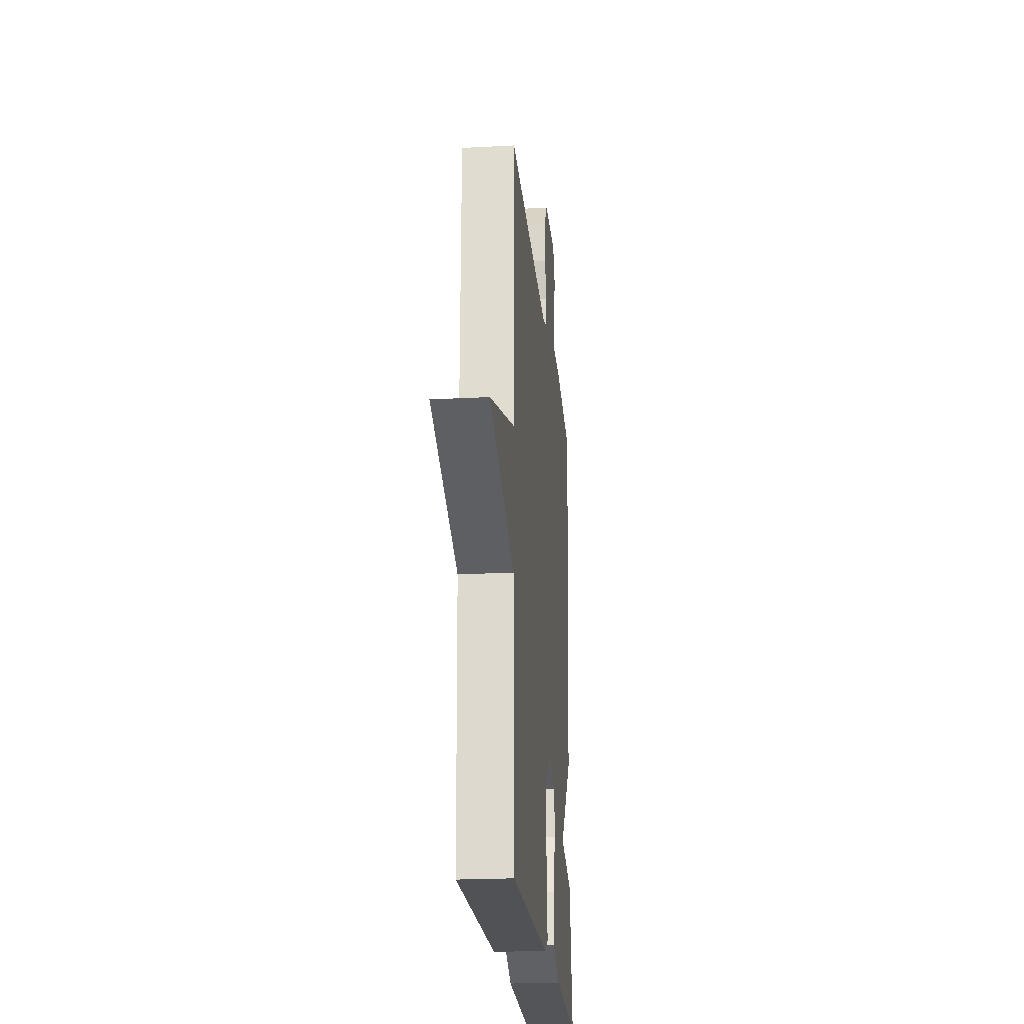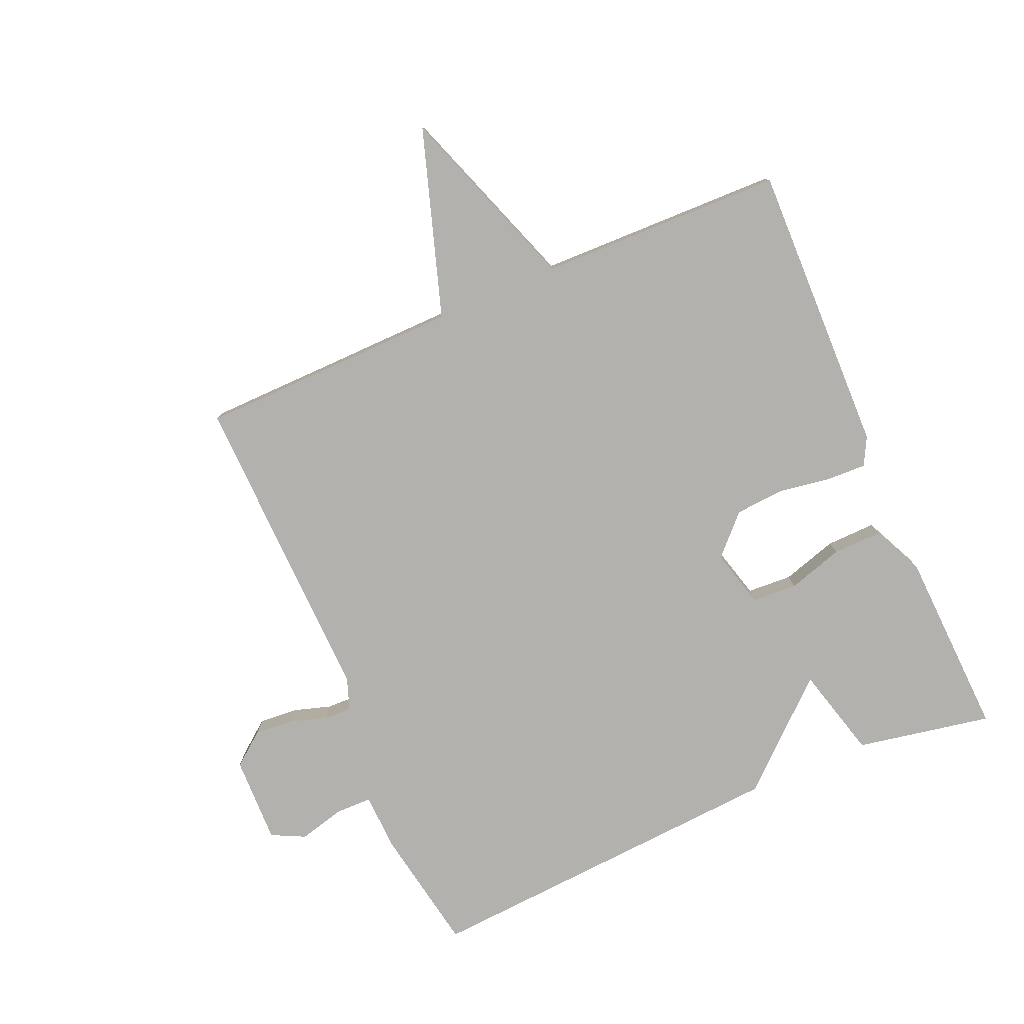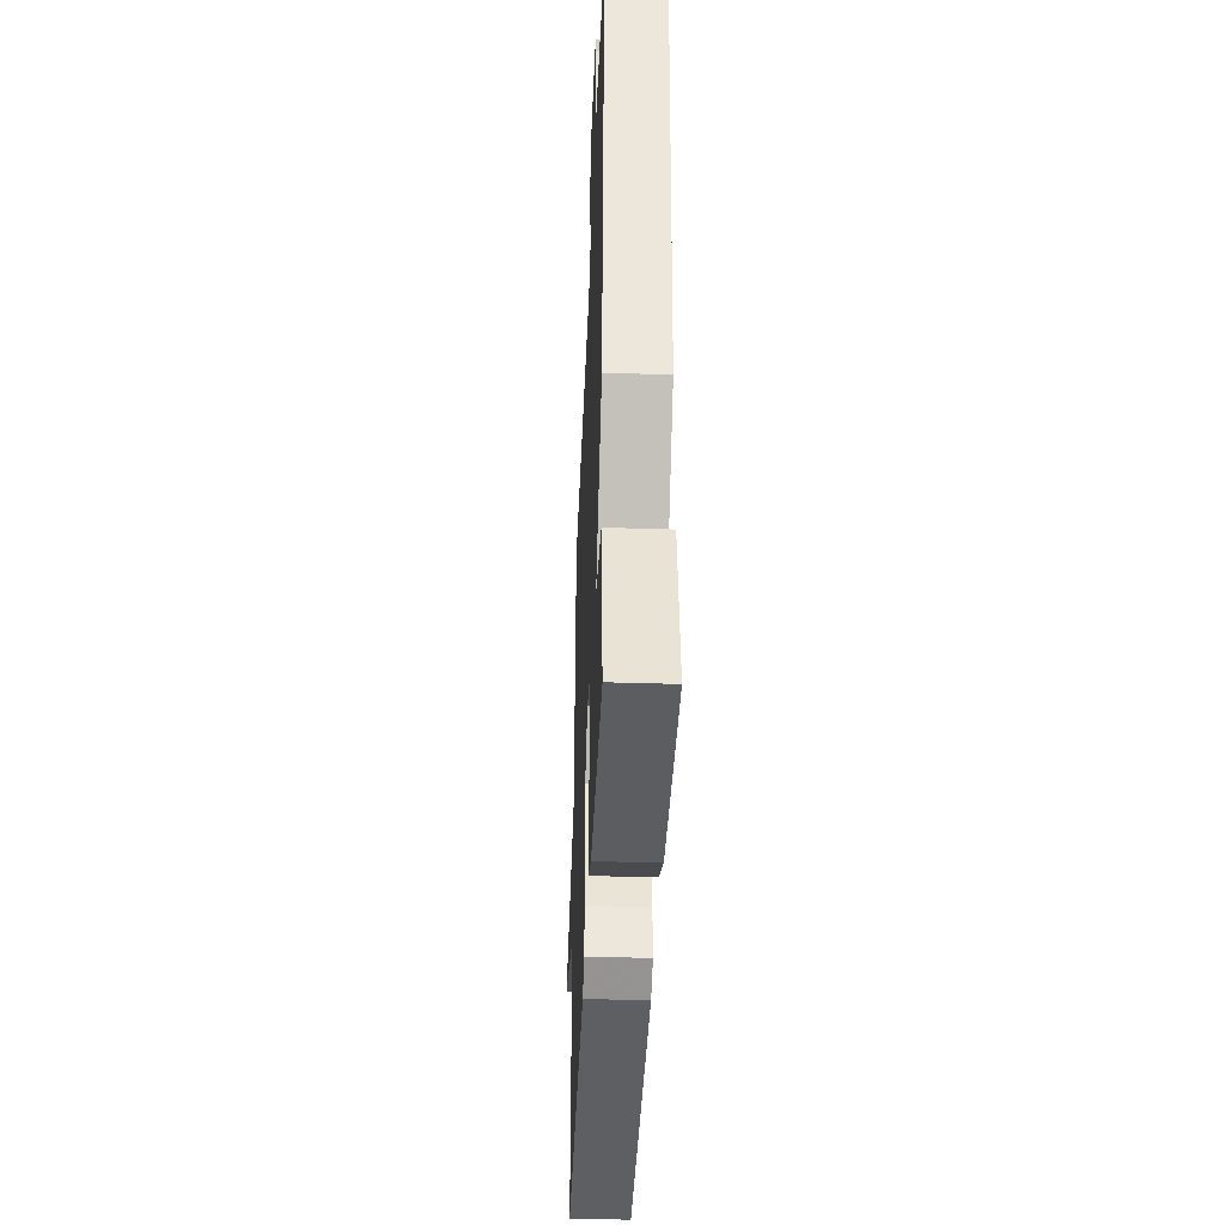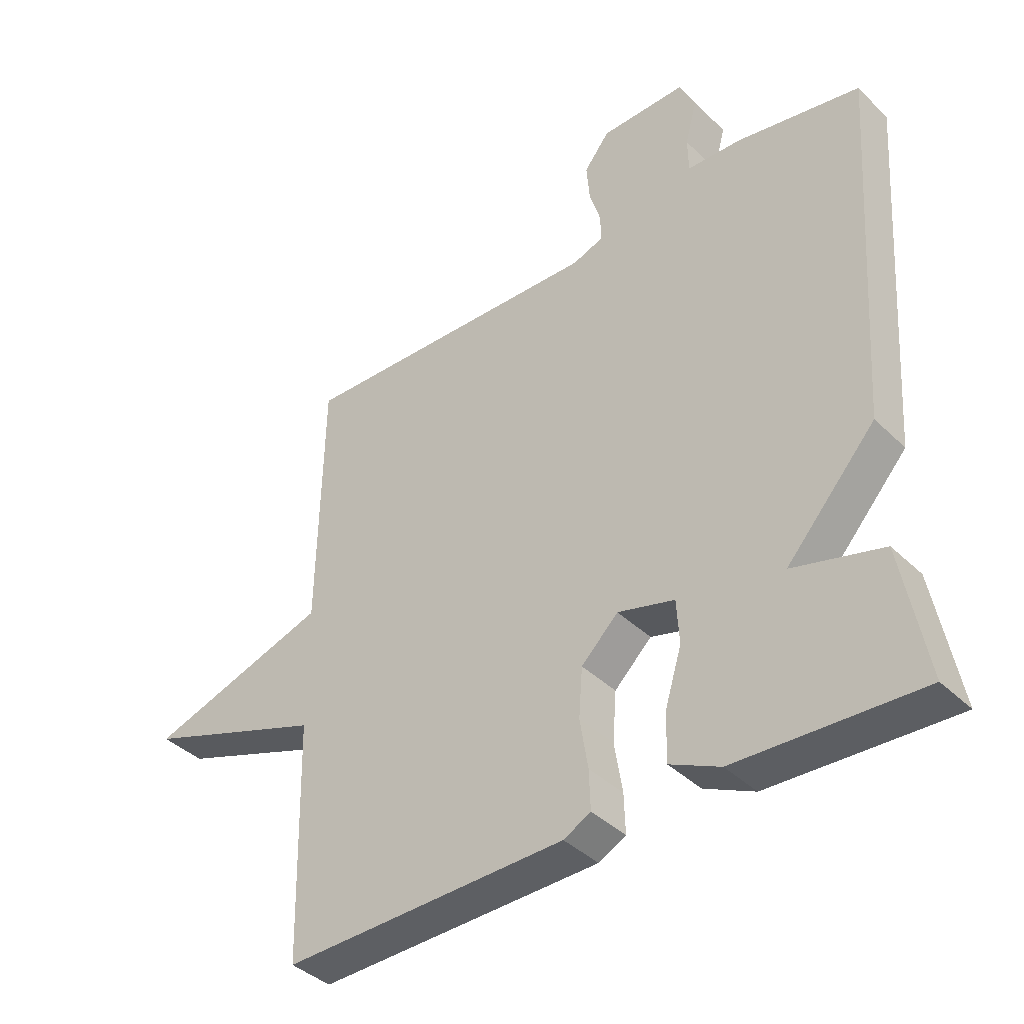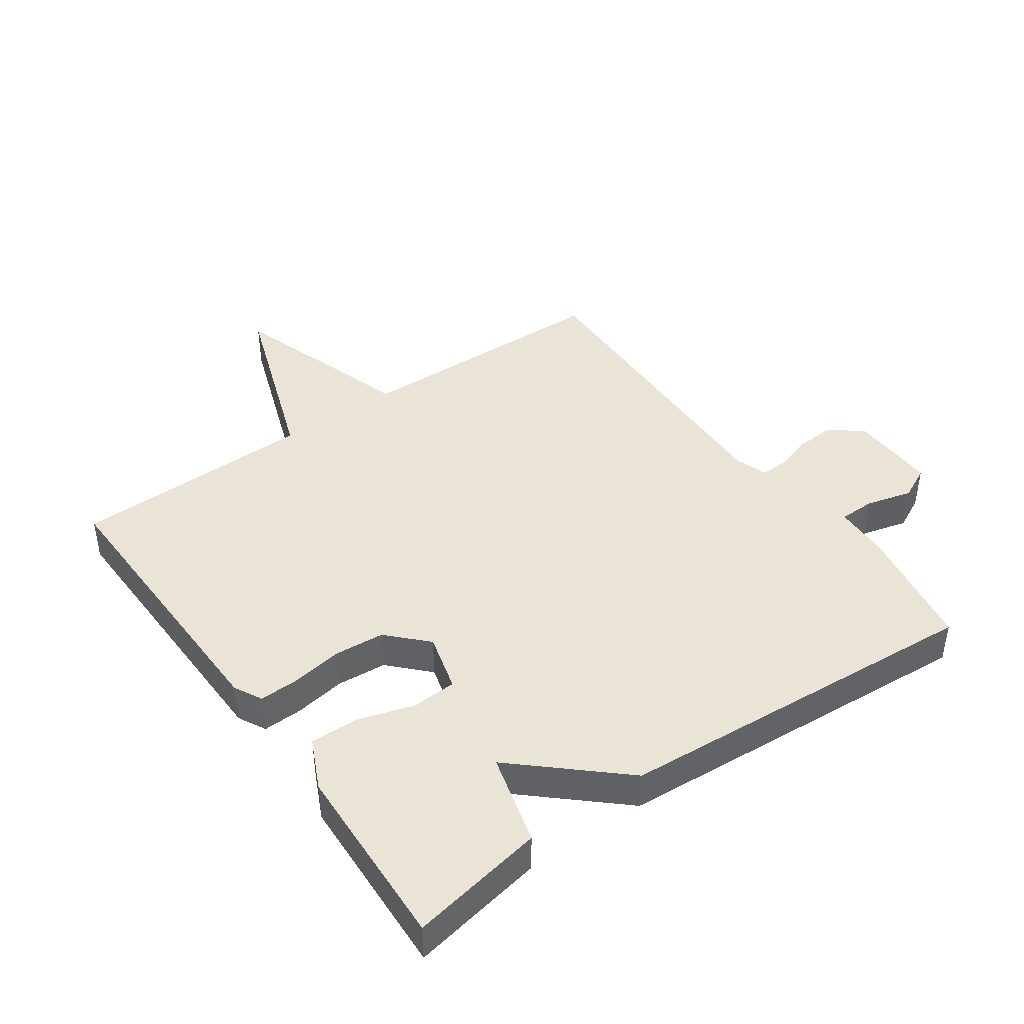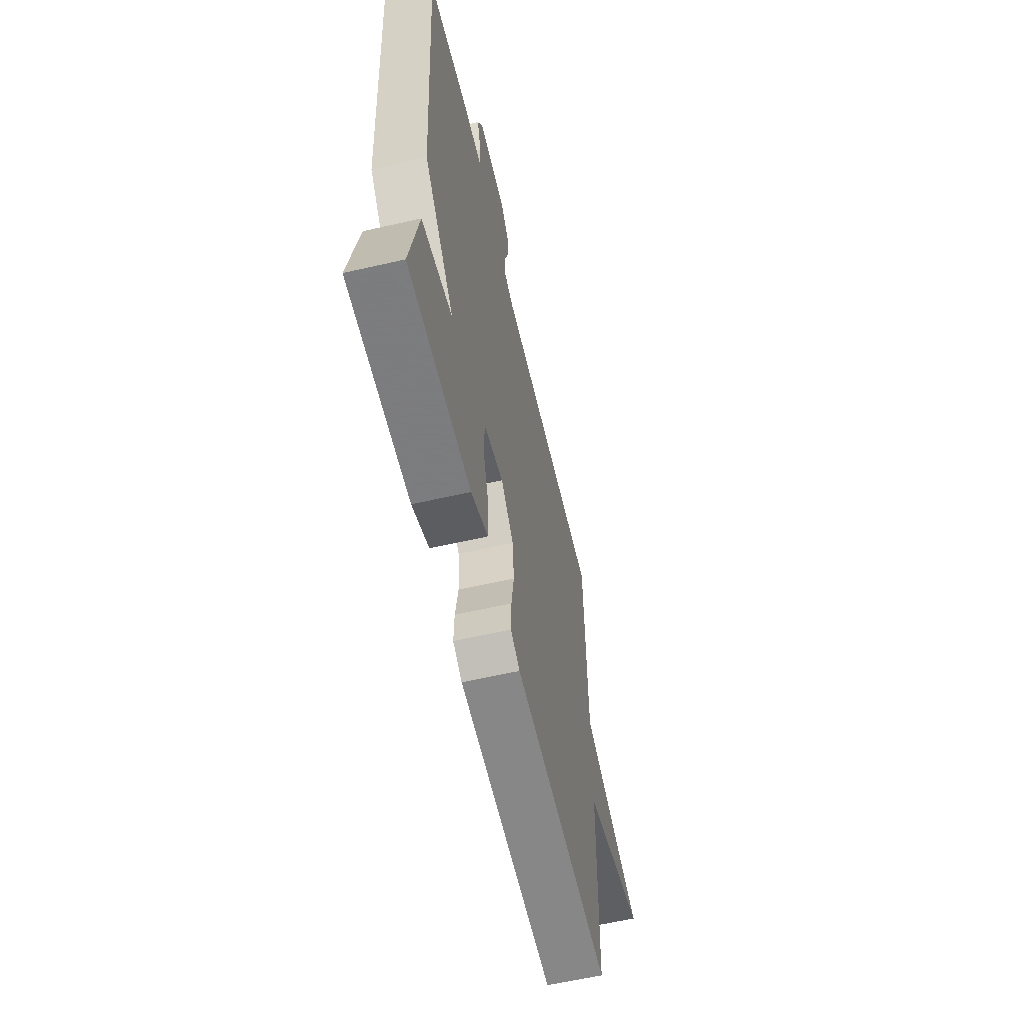
<metadata>
{"format":"obj","ext":"obj","renderer":"f3d","projection":"perspective","resolution":1024,"background":"white","views":[{"elev":-22.0,"azim":95.3,"up":"+Z"},{"elev":-79.2,"azim":113.3,"up":"+Y"},{"elev":-39.2,"azim":-92.3,"up":"+Z"},{"elev":-39.4,"azim":-140.0,"up":"+Z"},{"elev":42.6,"azim":-125.2,"up":"+Y"},{"elev":-61.3,"azim":-76.9,"up":"+Z"}]}
</metadata>
<code>
v 0.5 0.07 0.5
v 0.508 0.07 0.085
v 0.803 0.07 -0.01
v 0.508 0.07 -0.115
v 0.5 0.07 -0.5
v 0.04 0.07 -0.491
v -0.004 0.07 -0.468
v -0.002 0.07 -0.405
v 0.011 0.07 -0.324
v 0.005 0.07 -0.245
v -0.055 0.07 -0.187
v -0.147 0.07 -0.212
v -0.151 0.07 -0.283
v -0.124 0.07 -0.371
v -0.122 0.07 -0.449
v -0.203 0.07 -0.487
v -0.5 0.07 -0.5
v -0.46 0.07 -0.286
v -0.315 0.07 -0.247
v -0.46 0.07 -0.086
v -0.5 0.07 0.5
v -0.3 0.07 0.536
v -0.212 0.07 0.539
v -0.211 0.07 0.596
v -0.23 0.07 0.669
v -0.204 0.07 0.722
v -0.066 0.07 0.719
v -0.025 0.07 0.667
v -0.03 0.07 0.605
v -0.048 0.07 0.547
v -0.049 0.07 0.503
v 0.001 0.07 0.485
v 0.5 0 0.5
v 0.508 0 0.085
v 0.803 0 -0.01
v 0.508 0 -0.115
v 0.5 0 -0.5
v 0.04 0 -0.491
v -0.004 0 -0.468
v -0.002 0 -0.405
v 0.011 0 -0.324
v 0.005 0 -0.245
v -0.055 0 -0.187
v -0.147 0 -0.212
v -0.151 0 -0.283
v -0.124 0 -0.371
v -0.122 0 -0.449
v -0.203 0 -0.487
v -0.5 0 -0.5
v -0.46 0 -0.286
v -0.315 0 -0.247
v -0.46 0 -0.086
v -0.5 0 0.5
v -0.3 0 0.536
v -0.212 0 0.539
v -0.211 0 0.596
v -0.23 0 0.669
v -0.204 0 0.722
v -0.066 0 0.719
v -0.025 0 0.667
v -0.03 0 0.605
v -0.048 0 0.547
v -0.049 0 0.503
v 0.001 0 0.485
f 28 29 30
f 27 28 30
f 26 27 30
f 25 26 30
f 24 25 30
f 23 24 30 31
f 23 31 32
f 22 23 32
f 21 22 32
f 20 21 32
f 19 20 32
f 17 18 19
f 16 17 19
f 15 16 19
f 14 15 19
f 13 14 19
f 12 13 19
f 32 1 2
f 19 32 2
f 12 19 2
f 11 12 2
f 7 8 9
f 6 7 9
f 5 6 9
f 4 5 9
f 4 9 10
f 4 10 11
f 3 4 11
f 2 3 11
f 62 61 60
f 62 60 59
f 62 59 58
f 62 58 57
f 62 57 56
f 63 62 56 55
f 64 63 55
f 64 55 54
f 64 54 53
f 64 53 52
f 64 52 51
f 51 50 49
f 51 49 48
f 51 48 47
f 51 47 46
f 51 46 45
f 51 45 44
f 34 33 64
f 34 64 51
f 34 51 44
f 34 44 43
f 41 40 39
f 41 39 38
f 41 38 37
f 41 37 36
f 42 41 36
f 43 42 36
f 43 36 35
f 43 35 34
f 1 33 34 2
f 2 34 35 3
f 3 35 36 4
f 4 36 37 5
f 5 37 38 6
f 6 38 39 7
f 7 39 40 8
f 8 40 41 9
f 9 41 42 10
f 10 42 43 11
f 11 43 44 12
f 12 44 45 13
f 13 45 46 14
f 14 46 47 15
f 15 47 48 16
f 16 48 49 17
f 17 49 50 18
f 18 50 51 19
f 19 51 52 20
f 20 52 53 21
f 21 53 54 22
f 22 54 55 23
f 23 55 56 24
f 24 56 57 25
f 25 57 58 26
f 26 58 59 27
f 27 59 60 28
f 28 60 61 29
f 29 61 62 30
f 30 62 63 31
f 31 63 64 32
f 32 64 33 1

</code>
